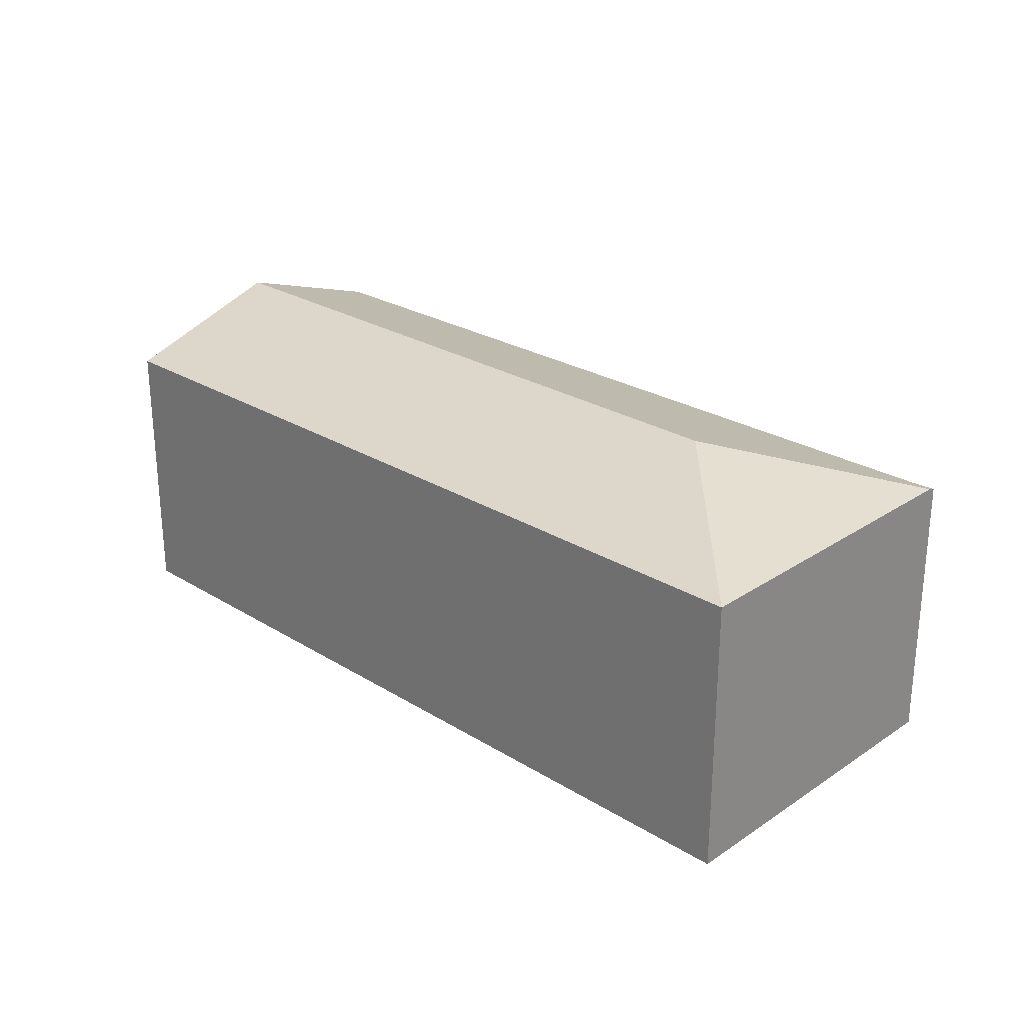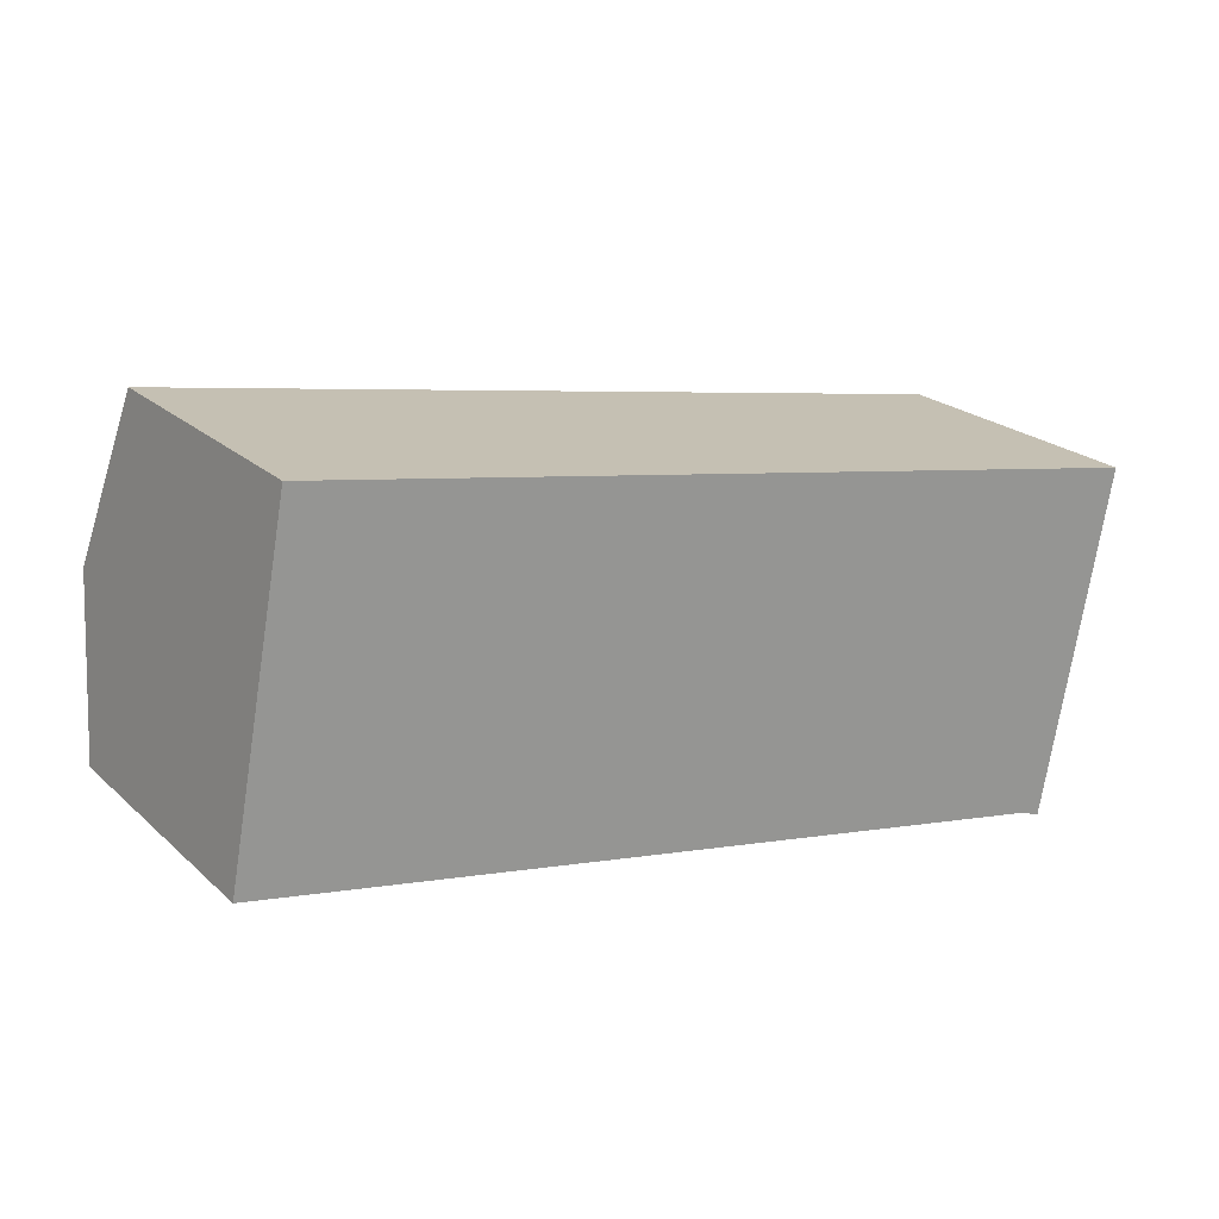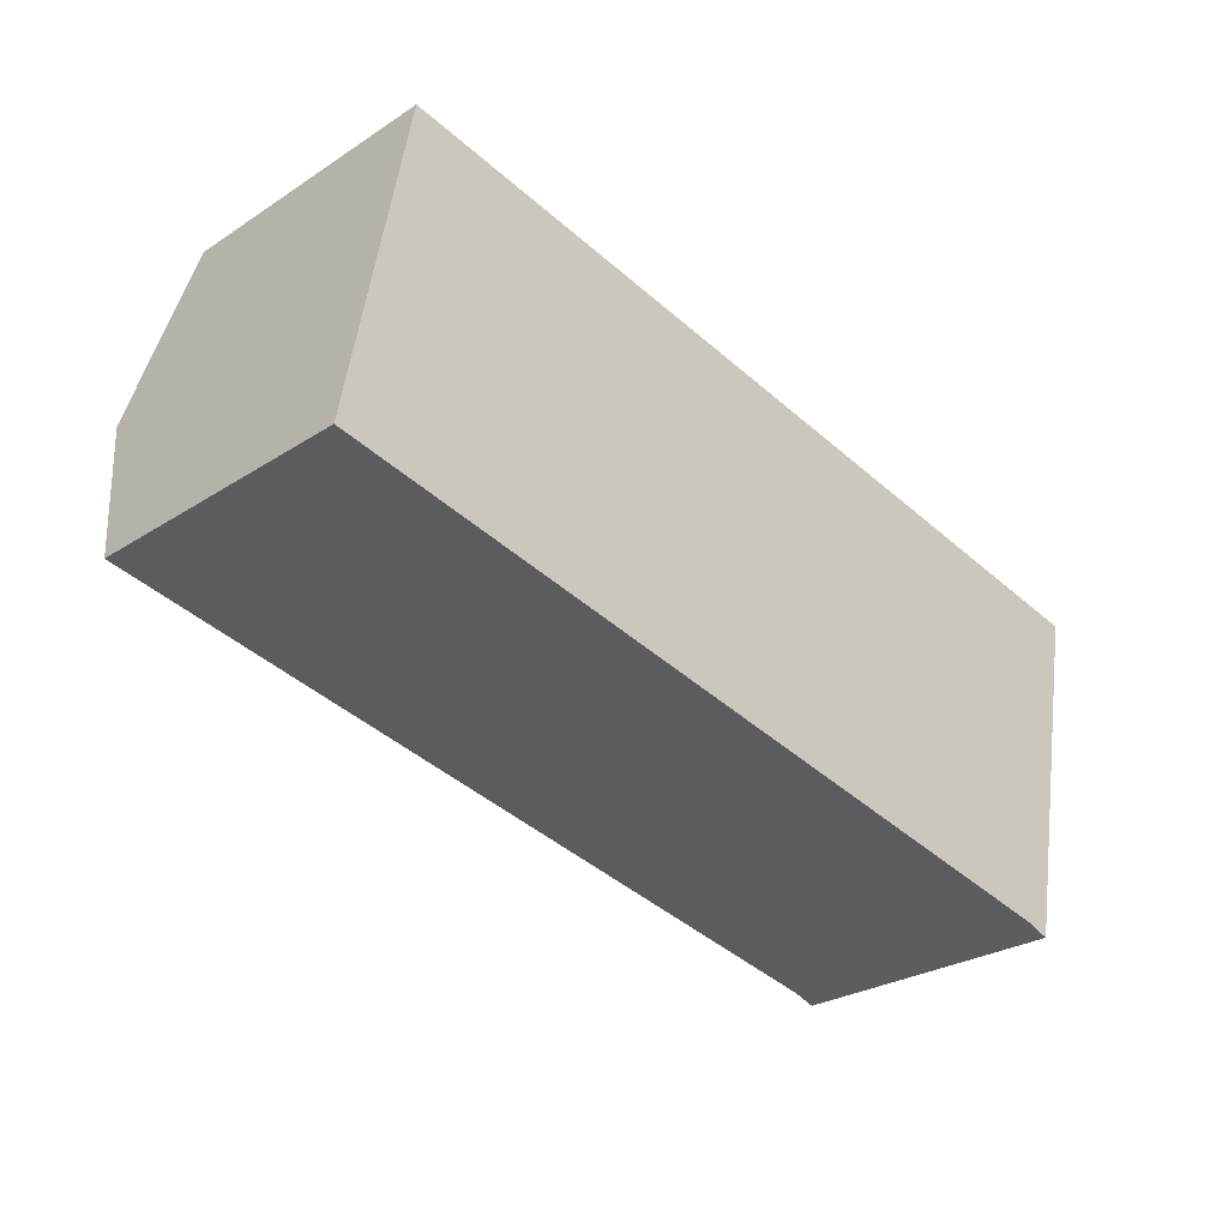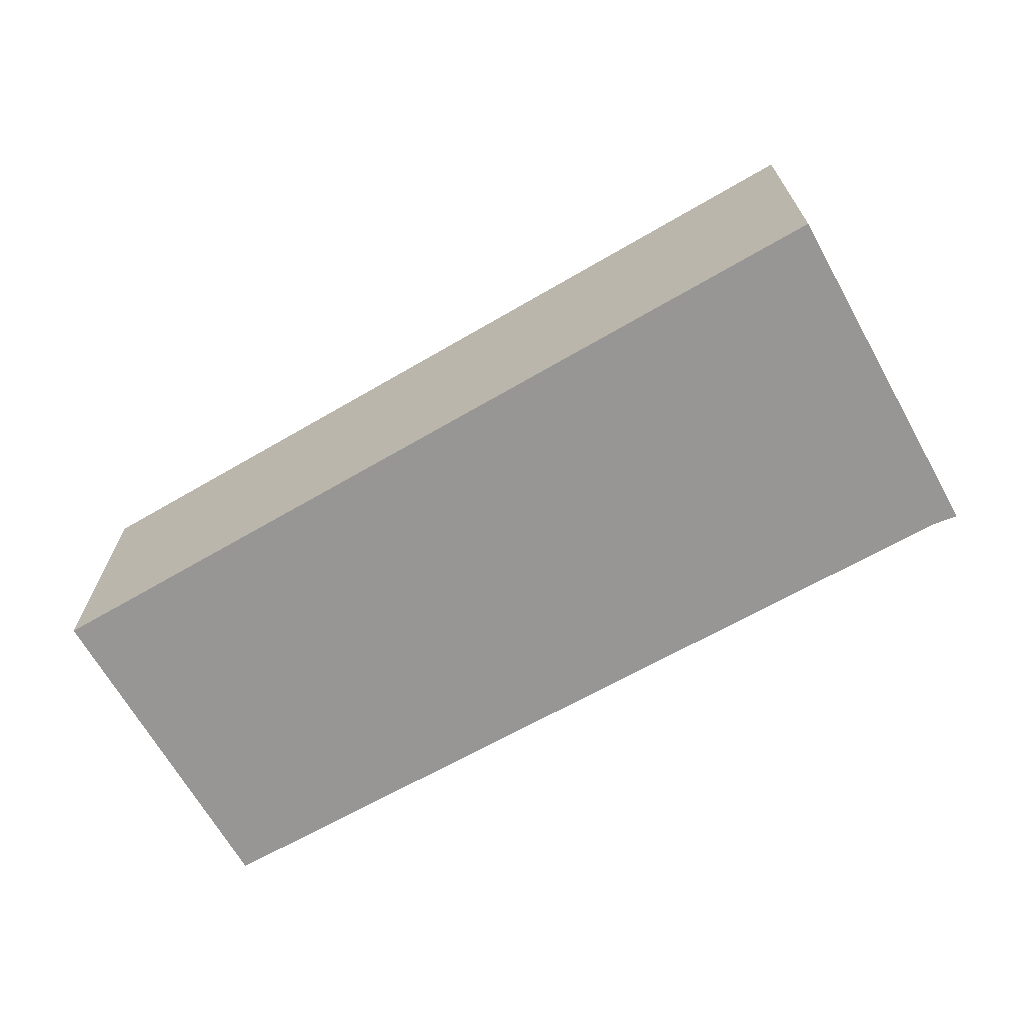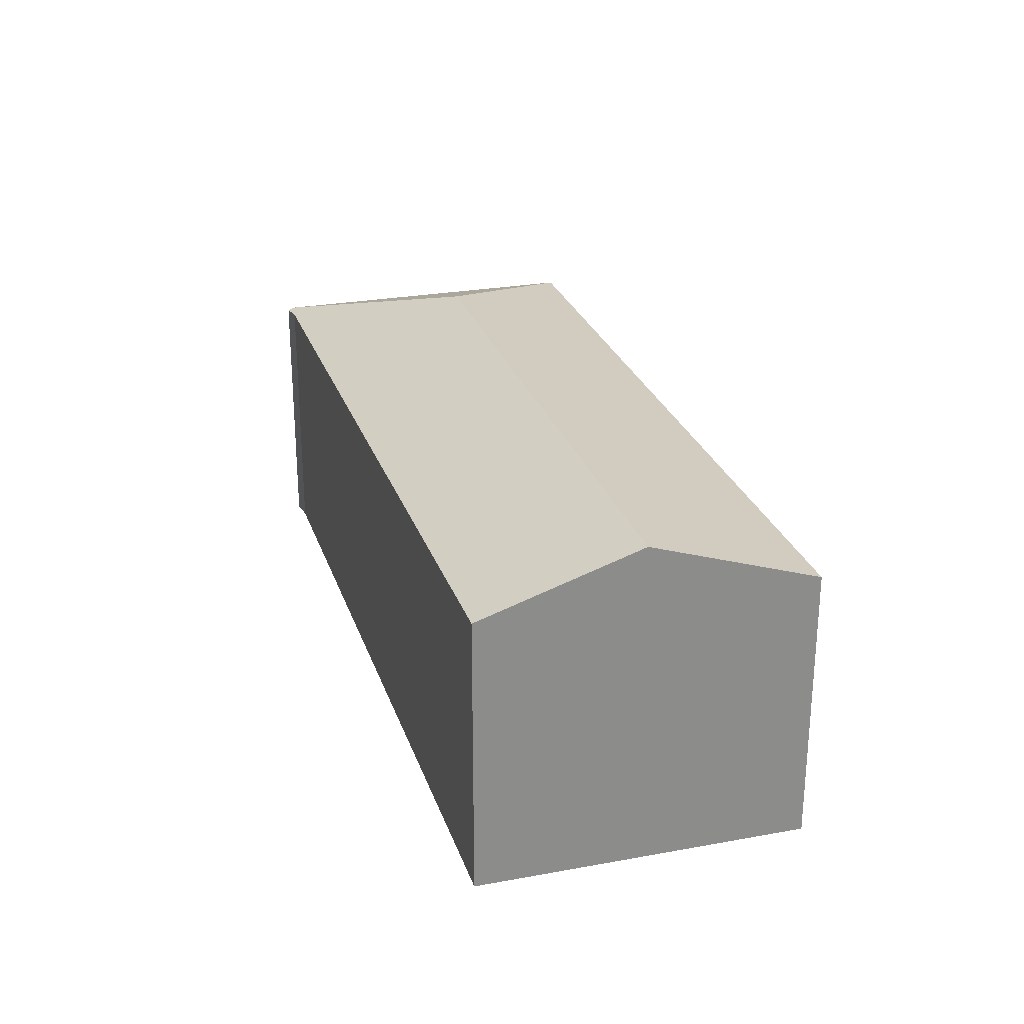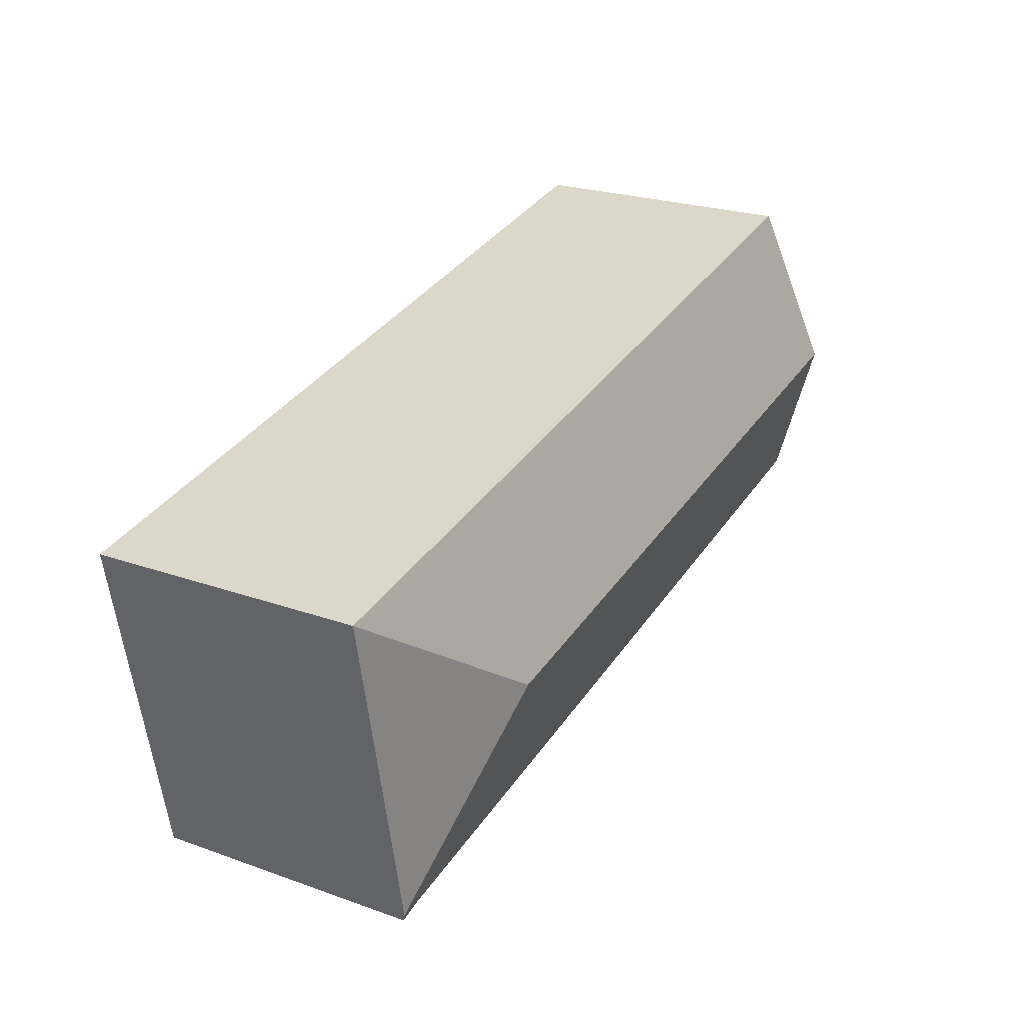
<metadata>
{"format":"obj","ext":"obj","renderer":"f3d","projection":"perspective","resolution":1024,"background":"white","views":[{"elev":25.8,"azim":54.5,"up":"+Y"},{"elev":22.3,"azim":-33.8,"up":"+Z"},{"elev":-27.8,"azim":-45.6,"up":"+Z"},{"elev":-67.9,"azim":40.3,"up":"+Y"},{"elev":25.8,"azim":-95.6,"up":"+Y"},{"elev":24.1,"azim":120.4,"up":"+Z"}]}
</metadata>
<code>
v  5.386 2.533 0.29
v  0.462 2.114 2.479
v  6.909 2.114 1.334
v  0.225 2.533 1.206
v  6.412 2.114 -1.208
v  6.232 2.105 -1.204
v  6.401 2.096 -1.264
v  0 2.136 1.308e-16
v  6.232 7.372e-17 -1.204
v  6.401 7.74e-17 -1.264
v  0 0 0
v  0.462 -1.518e-16 2.479
v  0.225 -7.385e-17 1.206
v  6.909 -8.168e-17 1.334
v  6.412 7.397e-17 -1.208
g defaultobject
f 1 2 3
f 2 1 4
f 1 3 5
f 6 5 7
f 5 6 1
f 1 6 8
f 1 8 4
f 7 9 6
f 9 7 10
f 6 11 8
f 11 6 9
f 11 4 8
f 4 11 2
f 2 11 12
f 12 11 13
f 12 3 2
f 3 12 14
f 5 10 7
f 10 5 3
f 10 3 15
f 15 3 14
f 9 13 11
f 13 9 12
f 12 9 14
f 14 9 10
f 14 10 15

</code>
